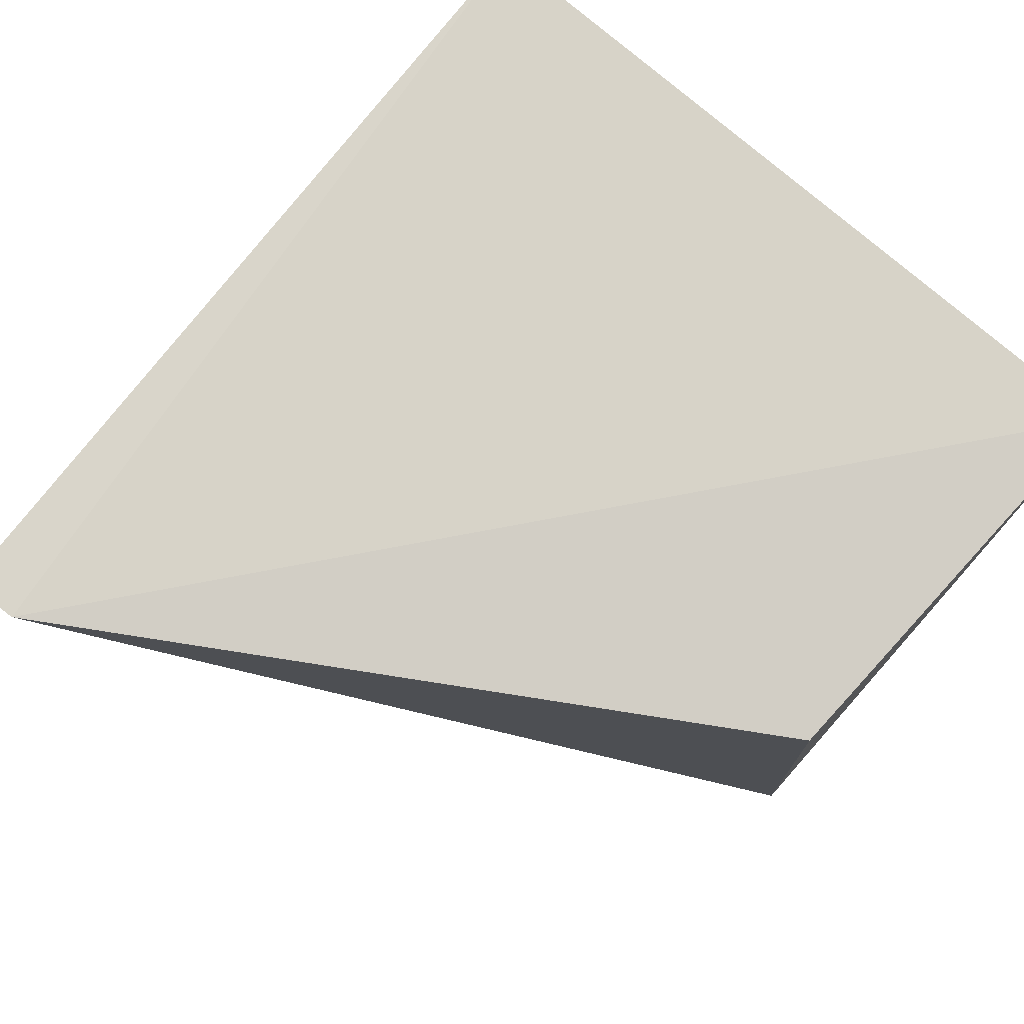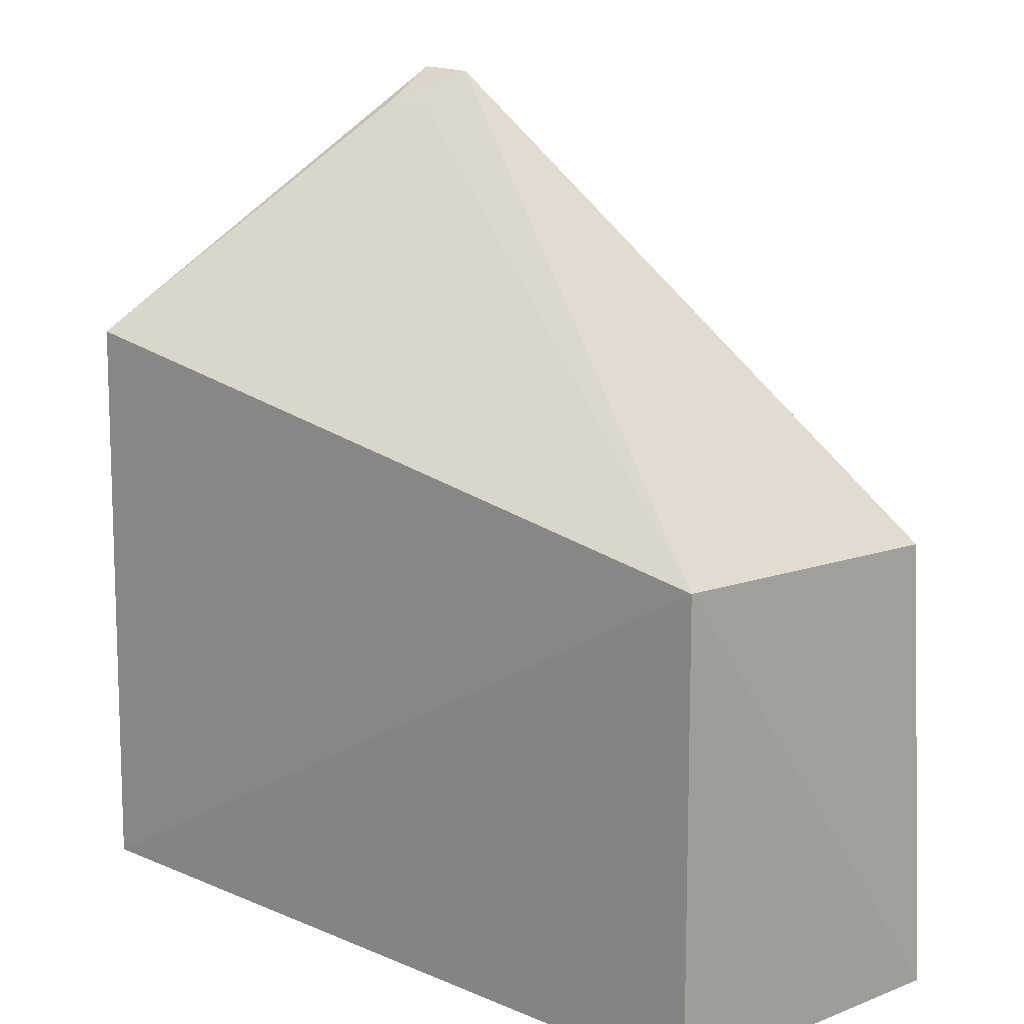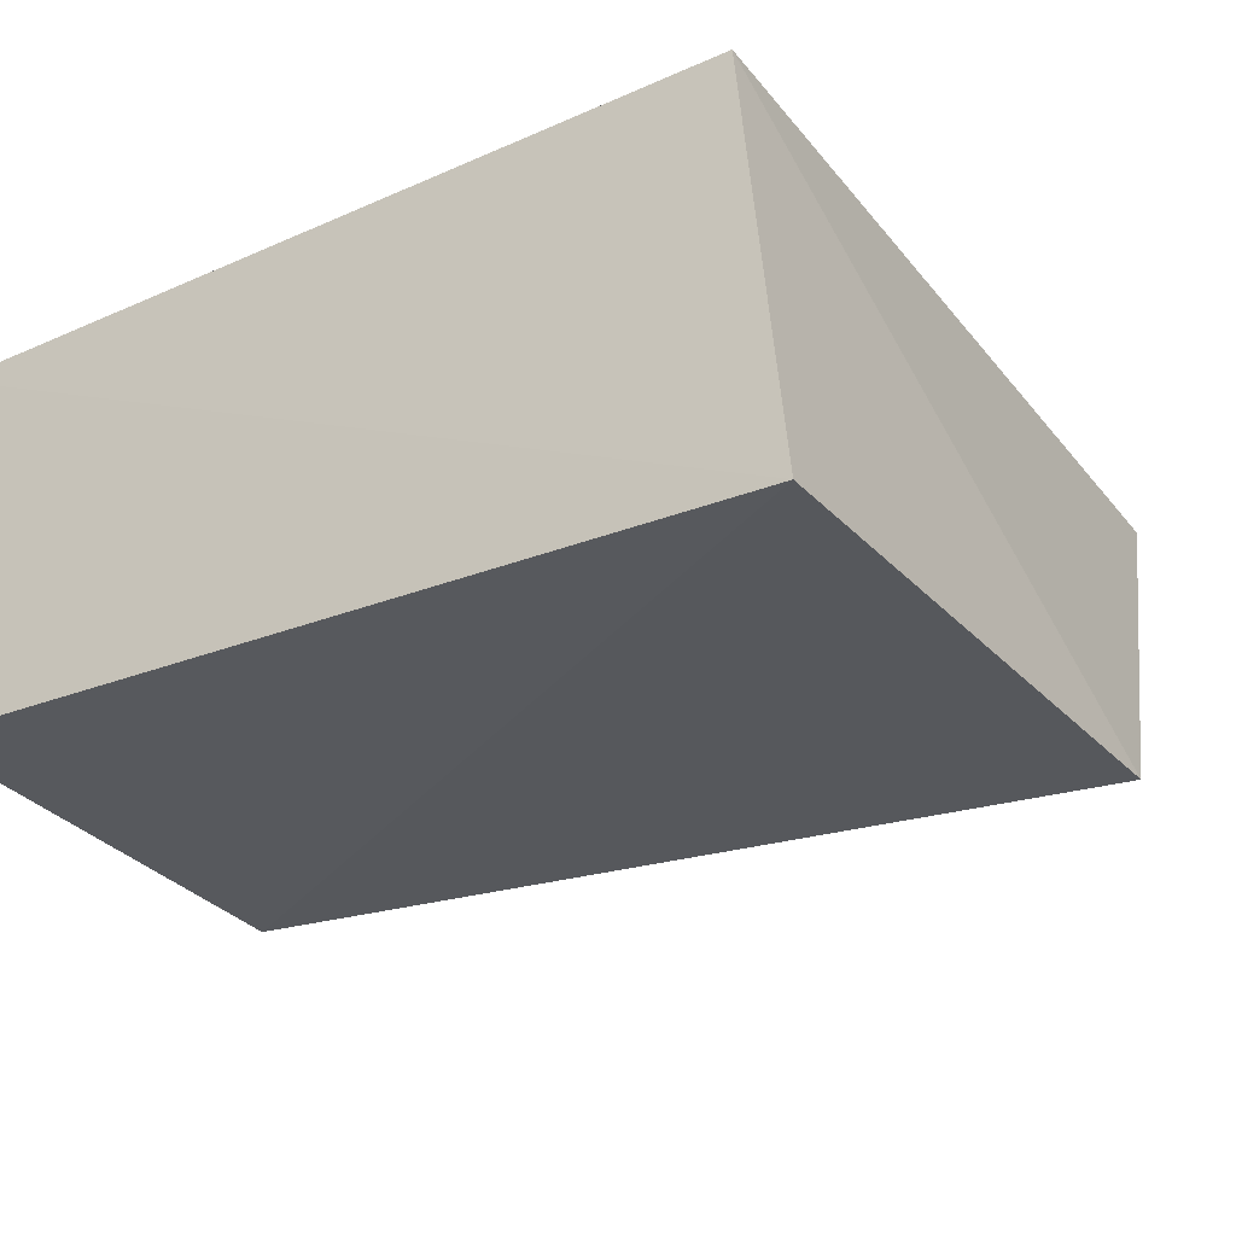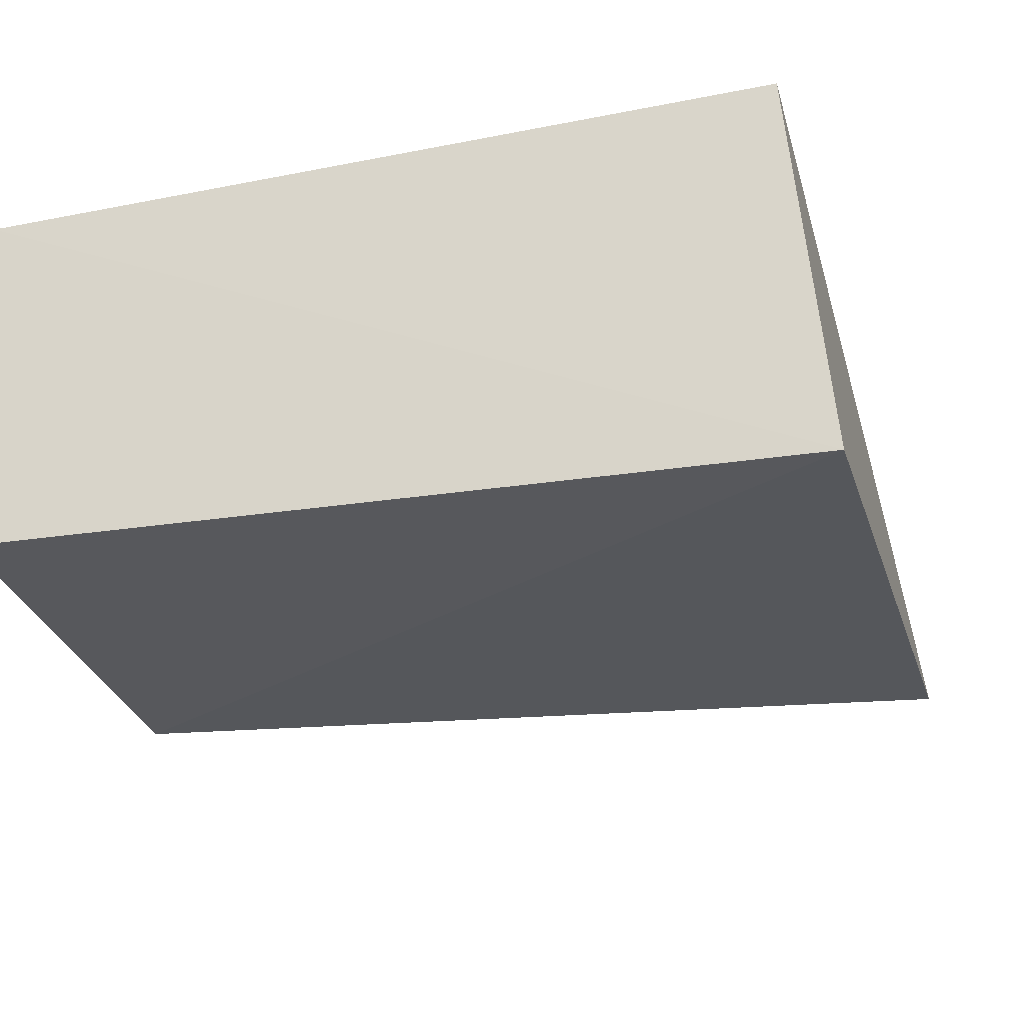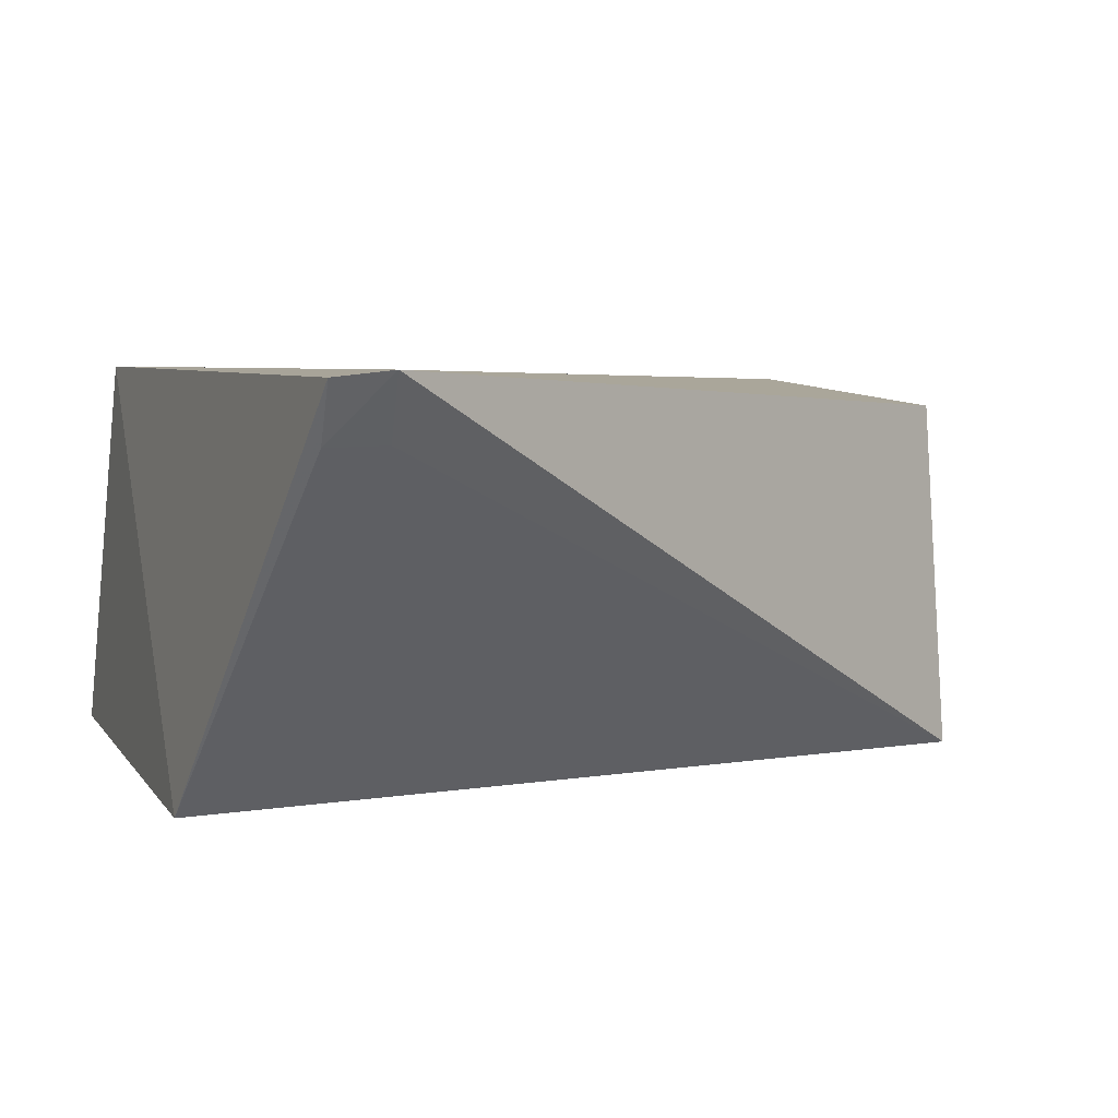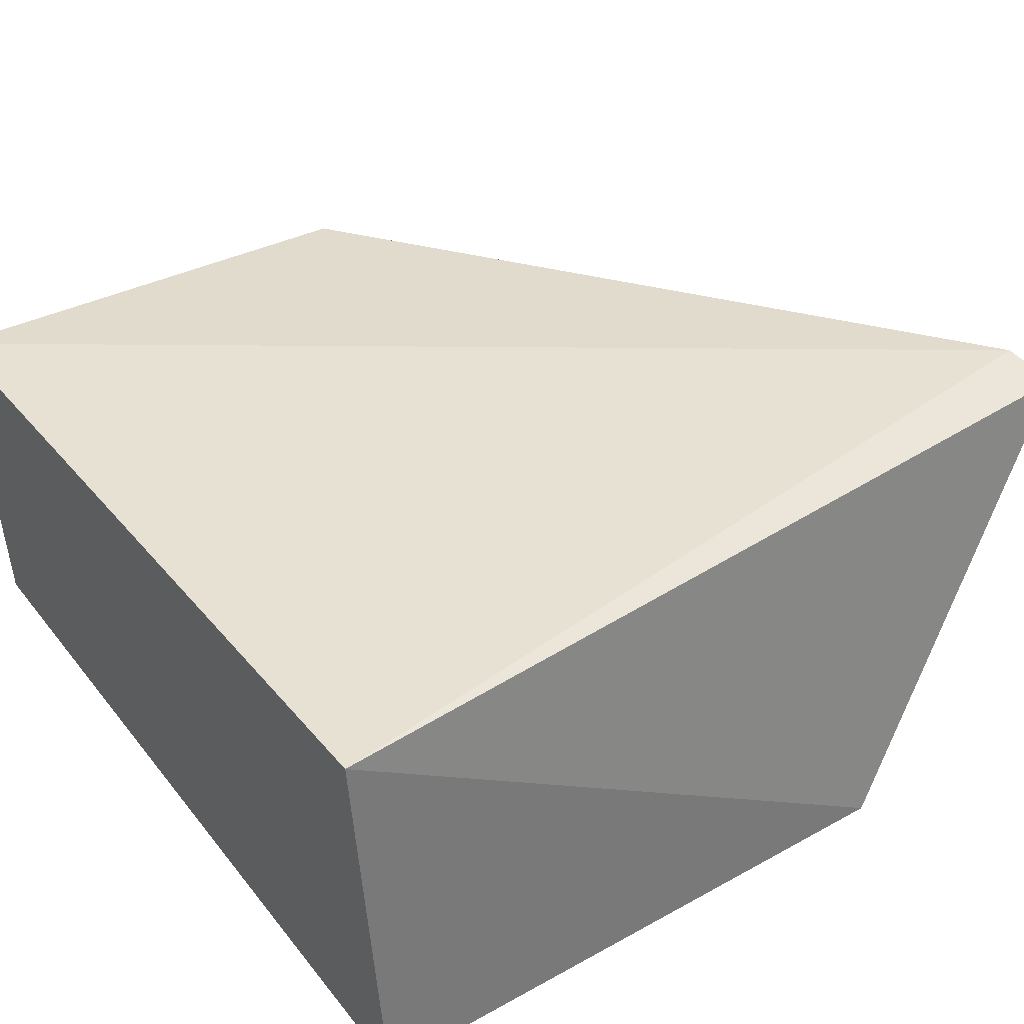
<metadata>
{"format":"obj","ext":"obj","renderer":"f3d","projection":"perspective","resolution":1024,"background":"white","views":[{"elev":77.9,"azim":40.7,"up":"+Y"},{"elev":12.5,"azim":44.5,"up":"+Z"},{"elev":-28.6,"azim":-147.4,"up":"+Y"},{"elev":-27.2,"azim":-164.2,"up":"+Y"},{"elev":6.4,"azim":-18.2,"up":"+Y"},{"elev":40.5,"azim":-124.2,"up":"+Y"}]}
</metadata>
<code>
v -0.02758 -0.02277 0.03679
v 0.001171 -0.03985 0.01973
v 0.001063 -0.02479 0.0004038
v -0.0317 -0.02378 0.000929
v -0.03337 -0.03967 0.0256
v -0.03318 -0.03991 0.0012
v 0.0004922 -0.02523 0.01898
v -0.02739 -0.02537 0.03504
v -0.02998 -0.02299 0.03696
v 0.0007364 -0.03931 0.0008115
v -0.0299 -0.02538 0.03545
f 1 3 4
f 6 4 3
f 6 5 4
f 6 2 5
f 7 1 2
f 7 2 3
f 7 3 1
f 8 5 2
f 8 2 1
f 9 1 4
f 9 4 5
f 10 6 3
f 10 3 2
f 10 2 6
f 11 8 1
f 11 1 9
f 11 9 5
f 11 5 8

</code>
